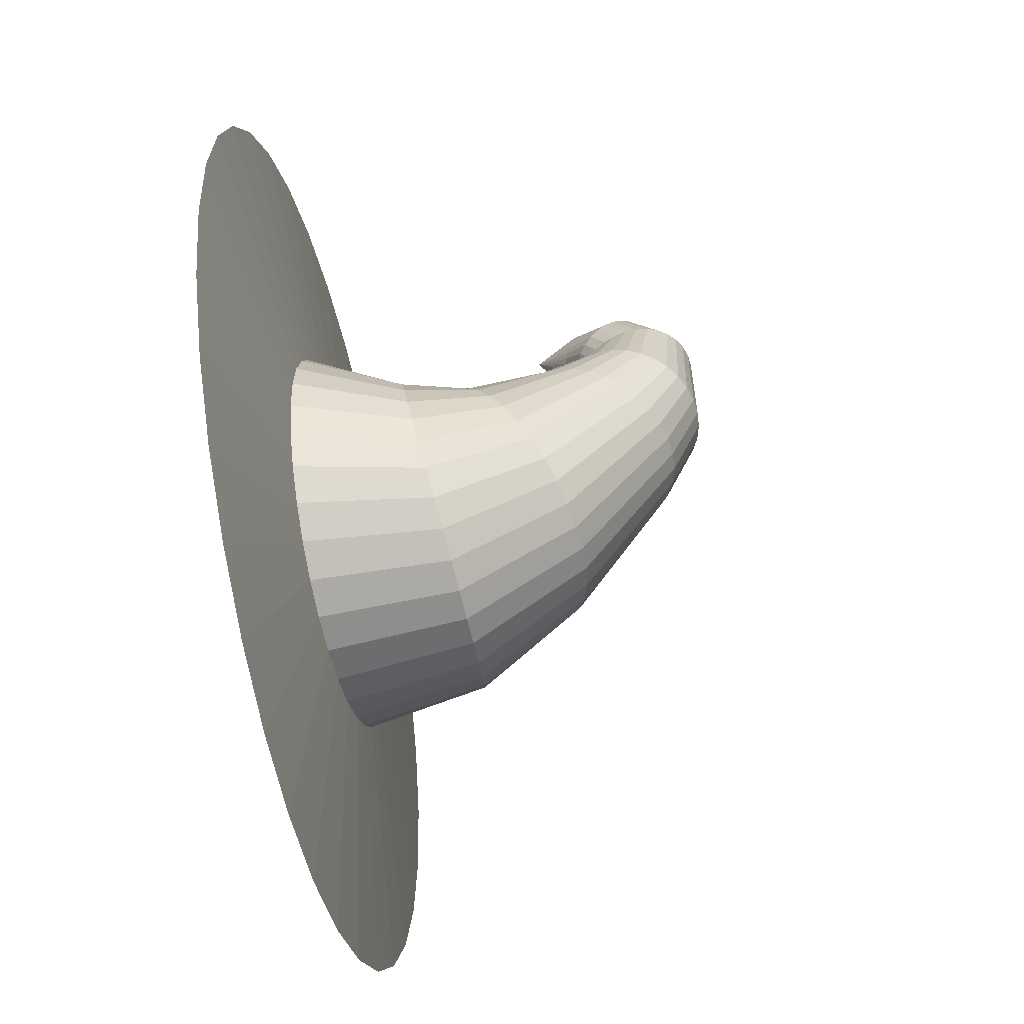
<metadata>
{"format":"obj","ext":"obj","renderer":"f3d","projection":"perspective","resolution":1024,"background":"white","views":[{"elev":-58.0,"azim":102.0,"up":"+Z"}]}
</metadata>
<code>
o Cone
v -0 -1 -1.951
v 0.3806 -1 -1.913
v 0.7465 -1 -1.802
v 1.084 -1 -1.622
v 1.379 -1 -1.379
v 1.622 -1 -1.084
v 1.802 -1 -0.7465
v 1.913 -1 -0.3806
v 1.951 -1 0
v 1.913 -1 0.3806
v 1.802 -1 0.7465
v 1.622 -1 1.084
v 1.379 -1 1.379
v 1.084 -1 1.622
v 0.7465 -1 1.802
v 0.3806 -1 1.913
v -1e-06 -1 1.951
v -0.3806 -1 1.913
v -0.7465 -1 1.802
v -1.084 -1 1.622
v -1.379 -1 1.379
v -1.622 -1 1.084
v -1.802 -1 0.7465
v -1.913 -1 0.3806
v -1.951 -1 -2e-06
v -1.913 -1 -0.3806
v -1.802 -1 -0.7465
v -1.622 -1 -1.084
v -1.379 -1 -1.379
v -1.084 -1 -1.622
v -0.7465 -1 -1.802
v -0.3806 -1 -1.913
v 0 0.03609 1.351
v 0 0.4391 0.5232
v 0 -0.9118 -0.8571
v 0 -0.3004 -0.801
v 0 0.2165 -0.4092
v 0 0.6578 0.2551
v 0 0.7925 1.062
v 0 0.2877 1.398
v 0.1672 -0.9118 -0.8407
v 0.1394 -0.3027 -0.7875
v 0.1115 0.2108 -0.3999
v 0.08361 0.6505 0.2589
v 0.05574 0.7872 1.061
v 0.02787 0.2866 1.395
v 0.328 -0.9118 -0.7919
v 0.2733 -0.3095 -0.7474
v 0.2187 0.1939 -0.3721
v 0.164 0.6288 0.2701
v 0.1093 0.7715 1.056
v 0.05467 0.2834 1.388
v 0.4762 -0.9118 -0.7127
v 0.3968 -0.3206 -0.6824
v 0.3175 0.1664 -0.327
v 0.2381 0.5937 0.2883
v 0.1587 0.746 1.049
v 0.07937 0.2783 1.375
v 0.6061 -0.9118 -0.6061
v 0.5051 -0.3355 -0.5948
v 0.4041 0.1293 -0.2664
v 0.303 0.5463 0.3128
v 0.202 0.7117 1.04
v 0.101 0.2713 1.359
v 0.7127 -0.9118 -0.4762
v 0.5939 -0.3537 -0.4881
v 0.4751 0.08418 -0.1925
v 0.3563 0.4887 0.3427
v 0.2376 0.67 1.029
v 0.1188 0.2629 1.339
v 0.7919 -0.9118 -0.328
v 0.6599 -0.3744 -0.3664
v 0.5279 0.0327 -0.1082
v 0.3959 0.4229 0.3768
v 0.264 0.6223 1.016
v 0.132 0.2532 1.316
v 0.8407 -0.9118 -0.1672
v 0.7006 -0.397 -0.2343
v 0.5604 -0.02317 -0.01669
v 0.4203 0.3515 0.4138
v 0.2802 0.5706 1.001
v 0.1401 0.2427 1.292
v 0.8571 -0.9118 -0
v 0.7143 -0.4204 -0.0969
v 0.5714 -0.08127 0.07845
v 0.4286 0.2773 0.4523
v 0.2857 0.5168 0.9868
v 0.1429 0.2318 1.266
v 0.8407 -0.9118 0.1672
v 0.7006 -0.4438 0.04047
v 0.5604 -0.1394 0.1736
v 0.4203 0.203 0.4907
v 0.2802 0.463 0.9721
v 0.1401 0.221 1.24
v 0.7919 -0.9118 0.328
v 0.6599 -0.4663 0.1726
v 0.5279 -0.1952 0.2651
v 0.3959 0.1317 0.5277
v 0.264 0.4113 0.958
v 0.132 0.2105 1.216
v 0.7127 -0.9118 0.4762
v 0.5939 -0.487 0.2943
v 0.4751 -0.2467 0.3494
v 0.3563 0.06587 0.5618
v 0.2376 0.3637 0.945
v 0.1188 0.2008 1.193
v 0.6061 -0.9118 0.6061
v 0.5051 -0.5052 0.401
v 0.4041 -0.2919 0.4233
v 0.303 0.00821 0.5917
v 0.202 0.3219 0.9337
v 0.101 0.1924 1.173
v 0.4762 -0.9118 0.7127
v 0.3968 -0.5202 0.4886
v 0.3175 -0.3289 0.4839
v 0.2381 -0.03911 0.6162
v 0.1587 0.2876 0.9243
v 0.07937 0.1854 1.157
v 0.328 -0.9118 0.7919
v 0.2733 -0.5312 0.5536
v 0.2187 -0.3564 0.529
v 0.164 -0.07428 0.6344
v 0.1093 0.2621 0.9174
v 0.05467 0.1803 1.145
v 0.1672 -0.9118 0.8407
v 0.1394 -0.5381 0.5937
v 0.1115 -0.3734 0.5568
v 0.08361 -0.09593 0.6456
v 0.05574 0.2465 0.9131
v 0.02787 0.1771 1.137
v -0 -0.9118 0.8571
v -0 -0.5404 0.6072
v -0 -0.3791 0.5661
v -0 -0.1032 0.6494
v -0 0.2412 0.9116
v -0 0.176 1.135
v -0.1672 -0.9118 0.8407
v -0.1394 -0.5381 0.5937
v -0.1115 -0.3734 0.5568
v -0.08361 -0.09593 0.6456
v -0.05574 0.2465 0.9131
v -0.02787 0.1771 1.137
v -0.328 -0.9118 0.7919
v -0.2733 -0.5312 0.5536
v -0.2187 -0.3564 0.529
v -0.164 -0.07427 0.6344
v -0.1093 0.2621 0.9174
v -0.05467 0.1803 1.145
v -0.4762 -0.9118 0.7127
v -0.3968 -0.5202 0.4886
v -0.3175 -0.3289 0.4839
v -0.2381 -0.03911 0.6162
v -0.1587 0.2876 0.9243
v -0.07937 0.1854 1.157
v -0.6061 -0.9118 0.6061
v -0.5051 -0.5052 0.401
v -0.4041 -0.2919 0.4233
v -0.303 0.00821 0.5917
v -0.202 0.3219 0.9337
v -0.101 0.1924 1.173
v -0.7127 -0.9118 0.4762
v -0.5939 -0.487 0.2943
v -0.4751 -0.2467 0.3494
v -0.3563 0.06587 0.5618
v -0.2376 0.3637 0.945
v -0.1188 0.2008 1.193
v -0.7919 -0.9118 0.328
v -0.6599 -0.4663 0.1726
v -0.5279 -0.1952 0.2651
v -0.3959 0.1317 0.5277
v -0.264 0.4113 0.958
v -0.132 0.2105 1.216
v -0.8407 -0.9118 0.1672
v -0.7006 -0.4438 0.04047
v -0.5604 -0.1394 0.1736
v -0.4203 0.203 0.4907
v -0.2802 0.463 0.9721
v -0.1401 0.221 1.24
v -0.8571 -0.9118 -1e-06
v -0.7143 -0.4204 -0.0969
v -0.5714 -0.08127 0.07845
v -0.4286 0.2773 0.4523
v -0.2857 0.5168 0.9868
v -0.1429 0.2318 1.266
v -0.8407 -0.9118 -0.1672
v -0.7006 -0.397 -0.2343
v -0.5604 -0.02317 -0.01669
v -0.4203 0.3515 0.4138
v -0.2802 0.5706 1.001
v -0.1401 0.2427 1.292
v -0.7919 -0.9118 -0.328
v -0.6599 -0.3744 -0.3664
v -0.5279 0.0327 -0.1082
v -0.3959 0.4229 0.3768
v -0.264 0.6223 1.016
v -0.132 0.2532 1.316
v -0.7127 -0.9118 -0.4762
v -0.5939 -0.3537 -0.4881
v -0.4751 0.08418 -0.1925
v -0.3563 0.4887 0.3427
v -0.2376 0.67 1.029
v -0.1188 0.2629 1.339
v -0.6061 -0.9118 -0.6061
v -0.5051 -0.3355 -0.5948
v -0.4041 0.1293 -0.2664
v -0.303 0.5463 0.3128
v -0.202 0.7117 1.04
v -0.101 0.2713 1.359
v -0.4762 -0.9118 -0.7127
v -0.3968 -0.3206 -0.6824
v -0.3175 0.1664 -0.327
v -0.2381 0.5937 0.2883
v -0.1587 0.746 1.049
v -0.07937 0.2783 1.375
v -0.328 -0.9118 -0.7919
v -0.2733 -0.3095 -0.7474
v -0.2187 0.1939 -0.3721
v -0.164 0.6288 0.2701
v -0.1093 0.7715 1.056
v -0.05467 0.2834 1.388
v -0.1672 -0.9118 -0.8407
v -0.1393 -0.3027 -0.7875
v -0.1115 0.2108 -0.3999
v -0.08361 0.6505 0.2589
v -0.05574 0.7872 1.061
v -0.02787 0.2866 1.395
v 0.3272 -1 -1.645
v 0.08152 -0.466 -0.4098
v -0 -1 -1.677
v 0 -0.466 -0.4178
v 0.6418 -1 -1.549
v 0.1599 -0.466 -0.386
v 0.9318 -1 -1.395
v 0.2321 -0.466 -0.3474
v 1.186 -1 -1.186
v 0.2955 -0.466 -0.2955
v 1.395 -1 -0.9318
v 0.3474 -0.466 -0.2321
v 1.549 -1 -0.6418
v 0.386 -0.466 -0.1599
v 1.645 -1 -0.3272
v 0.4098 -0.466 -0.08152
v 1.677 -1 0
v 0.4179 -0.466 -0
v 1.645 -1 0.3272
v 0.4098 -0.466 0.08152
v 1.549 -1 0.6418
v 0.386 -0.466 0.1599
v 1.395 -1 0.9318
v 0.3474 -0.466 0.2321
v 1.186 -1 1.186
v 0.2955 -0.466 0.2955
v 0.9318 -1 1.395
v 0.2321 -0.466 0.3474
v 0.6418 -1 1.549
v 0.1599 -0.466 0.386
v 0.3272 -1 1.645
v 0.08152 -0.466 0.4098
v -1e-06 -1 1.677
v -0 -0.466 0.4179
v -0.3272 -1 1.645
v -0.08152 -0.466 0.4098
v -0.6418 -1 1.549
v -0.1599 -0.466 0.386
v -0.9318 -1 1.395
v -0.2321 -0.466 0.3474
v -1.186 -1 1.186
v -0.2955 -0.466 0.2955
v -1.395 -1 0.9318
v -0.3474 -0.466 0.2321
v -1.549 -1 0.6418
v -0.386 -0.466 0.1599
v -1.645 -1 0.3272
v -0.4098 -0.466 0.08152
v -1.677 -1 -1e-06
v -0.4178 -0.466 -0
v -1.645 -1 -0.3272
v -0.4098 -0.466 -0.08152
v -1.549 -1 -0.6418
v -0.386 -0.466 -0.1599
v -1.394 -1 -0.9318
v -0.3474 -0.466 -0.2321
v -1.186 -1 -1.186
v -0.2955 -0.466 -0.2955
v -0.9318 -1 -1.395
v -0.2321 -0.466 -0.3474
v -0.6418 -1 -1.549
v -0.1599 -0.466 -0.386
v -0.3272 -1 -1.645
v -0.08152 -0.466 -0.4098
v 0 0.7956 0.5862
v 0.07217 0.7891 0.5879
v 0.1416 0.7699 0.5927
v 0.2055 0.7387 0.6006
v 0.2616 0.6968 0.6112
v 0.3076 0.6456 0.6242
v 0.3418 0.5873 0.639
v 0.3628 0.524 0.655
v 0.3699 0.4581 0.6716
v 0.3628 0.3923 0.6883
v 0.3418 0.329 0.7043
v 0.3076 0.2706 0.7191
v 0.2616 0.2195 0.732
v 0.2055 0.1775 0.7427
v 0.1416 0.1464 0.7505
v 0.07217 0.1271 0.7554
v -0 0.1207 0.757
v -0.07217 0.1271 0.7554
v -0.1416 0.1464 0.7505
v -0.2055 0.1775 0.7427
v -0.2616 0.2195 0.732
v -0.3076 0.2706 0.7191
v -0.3418 0.329 0.7043
v -0.3628 0.3923 0.6883
v -0.3699 0.4581 0.6716
v -0.3628 0.524 0.655
v -0.3418 0.5873 0.639
v -0.3076 0.6456 0.6242
v -0.2616 0.6968 0.6112
v -0.2055 0.7387 0.6006
v -0.1416 0.7699 0.5927
v -0.07217 0.7891 0.5879
v -0 0.6082 1.298
v 0.04972 0.6045 1.295
v 0.09752 0.5936 1.287
v 0.1416 0.5757 1.273
v 0.1802 0.5518 1.255
v 0.2119 0.5225 1.233
v 0.2354 0.4892 1.208
v 0.2499 0.453 1.18
v 0.2548 0.4154 1.152
v 0.2499 0.3777 1.123
v 0.2354 0.3416 1.096
v 0.2119 0.3082 1.071
v 0.1802 0.279 1.049
v 0.1416 0.255 1.03
v 0.09752 0.2372 1.017
v 0.04972 0.2262 1.009
v -0 0.2225 1.006
v -0.04972 0.2262 1.009
v -0.09752 0.2372 1.017
v -0.1416 0.255 1.03
v -0.1802 0.279 1.049
v -0.2119 0.3082 1.071
v -0.2354 0.3416 1.096
v -0.2499 0.3777 1.123
v -0.2548 0.4154 1.152
v -0.2499 0.453 1.18
v -0.2354 0.4892 1.208
v -0.2119 0.5225 1.233
v -0.1802 0.5518 1.255
v -0.1416 0.5757 1.273
v -0.09752 0.5936 1.287
v -0.04972 0.6045 1.295
v 0.1309 -0.9231 -0.6583
v -0 -0.9231 -0.6712
v 0.2569 -0.9231 -0.6201
v 0.3729 -0.9231 -0.5581
v 0.4746 -0.9231 -0.4746
v 0.5581 -0.9231 -0.3729
v 0.6201 -0.9231 -0.2569
v 0.6583 -0.9231 -0.1309
v 0.6712 -0.9231 0
v 0.6583 -0.9231 0.1309
v 0.6201 -0.9231 0.2569
v 0.5581 -0.9231 0.3729
v 0.4746 -0.9231 0.4746
v 0.3729 -0.9231 0.5581
v 0.2569 -0.9231 0.6201
v 0.1309 -0.9231 0.6583
v -0 -0.9231 0.6712
v -0.1309 -0.9231 0.6583
v -0.2569 -0.9231 0.6201
v -0.3729 -0.9231 0.5581
v -0.4746 -0.9231 0.4746
v -0.5581 -0.9231 0.3729
v -0.6201 -0.9231 0.2569
v -0.6583 -0.9231 0.1309
v -0.6712 -0.9231 -1e-06
v -0.6583 -0.9231 -0.1309
v -0.6201 -0.9231 -0.2569
v -0.5581 -0.9231 -0.3729
v -0.4746 -0.9231 -0.4746
v -0.3729 -0.9231 -0.5581
v -0.2569 -0.9231 -0.6201
v -0.1309 -0.9231 -0.6583
f 40 33 46
f 1 35 41
f 1 41 2
f 35 36 42
f 35 42 41
f 36 37 43
f 36 43 42
f 37 38 44
f 37 44 43
f 46 33 52
f 2 41 47
f 2 47 3
f 41 42 48
f 41 48 47
f 42 43 49
f 42 49 48
f 43 44 50
f 43 50 49
f 52 33 58
f 3 47 53
f 3 53 4
f 47 48 54
f 47 54 53
f 49 50 56
f 49 56 55
f 58 33 64
f 4 53 59
f 4 59 5
f 53 54 60
f 53 60 59
f 55 56 62
f 55 62 61
f 64 33 70
f 5 59 65
f 5 65 6
f 59 60 66
f 59 66 65
f 60 61 67
f 60 67 66
f 61 62 68
f 61 68 67
f 70 33 76
f 6 65 71
f 6 71 7
f 65 66 72
f 65 72 71
f 66 67 73
f 66 73 72
f 67 68 74
f 67 74 73
f 76 33 82
f 7 71 77
f 7 77 8
f 71 72 78
f 71 78 77
f 72 73 79
f 72 79 78
f 73 74 80
f 73 80 79
f 82 33 88
f 8 77 83
f 8 83 9
f 77 78 84
f 77 84 83
f 78 79 85
f 78 85 84
f 79 80 86
f 79 86 85
f 88 33 94
f 9 83 89
f 9 89 10
f 83 84 90
f 83 90 89
f 84 85 91
f 84 91 90
f 85 86 92
f 85 92 91
f 94 33 100
f 10 89 95
f 10 95 11
f 89 90 96
f 89 96 95
f 90 91 97
f 90 97 96
f 91 92 98
f 91 98 97
f 100 33 106
f 11 95 101
f 11 101 12
f 95 96 102
f 95 102 101
f 96 97 103
f 96 103 102
f 97 98 104
f 97 104 103
f 106 33 112
f 12 101 107
f 12 107 13
f 101 102 108
f 101 108 107
f 102 103 109
f 102 109 108
f 103 104 110
f 103 110 109
f 112 33 118
f 13 107 113
f 13 113 14
f 107 108 114
f 107 114 113
f 108 109 115
f 108 115 114
f 109 110 116
f 109 116 115
f 118 33 124
f 14 113 119
f 14 119 15
f 113 114 120
f 113 120 119
f 114 115 121
f 114 121 120
f 115 116 122
f 115 122 121
f 124 33 130
f 15 119 125
f 15 125 16
f 119 120 126
f 119 126 125
f 120 121 127
f 120 127 126
f 121 122 128
f 121 128 127
f 130 33 136
f 16 125 131
f 16 131 17
f 125 126 132
f 125 132 131
f 126 127 133
f 126 133 132
f 127 128 134
f 127 134 133
f 136 33 142
f 17 131 137
f 17 137 18
f 131 132 138
f 131 138 137
f 132 133 139
f 132 139 138
f 133 134 140
f 133 140 139
f 142 33 148
f 18 137 143
f 18 143 19
f 137 138 144
f 137 144 143
f 138 139 145
f 138 145 144
f 139 140 146
f 139 146 145
f 148 33 154
f 19 143 149
f 19 149 20
f 143 144 150
f 143 150 149
f 144 145 151
f 144 151 150
f 145 146 152
f 145 152 151
f 154 33 160
f 20 149 155
f 20 155 21
f 149 150 156
f 149 156 155
f 150 151 157
f 150 157 156
f 151 152 158
f 151 158 157
f 160 33 166
f 21 155 161
f 21 161 22
f 155 156 162
f 155 162 161
f 156 157 163
f 156 163 162
f 157 158 164
f 157 164 163
f 166 33 172
f 22 161 167
f 22 167 23
f 161 162 168
f 161 168 167
f 162 163 169
f 162 169 168
f 163 164 170
f 163 170 169
f 172 33 178
f 23 167 173
f 23 173 24
f 167 168 174
f 167 174 173
f 168 169 175
f 168 175 174
f 169 170 176
f 169 176 175
f 178 33 184
f 24 173 179
f 24 179 25
f 173 174 180
f 173 180 179
f 174 175 181
f 174 181 180
f 175 176 182
f 175 182 181
f 184 33 190
f 25 179 185
f 25 185 26
f 179 180 186
f 179 186 185
f 180 181 187
f 180 187 186
f 181 182 188
f 181 188 187
f 190 33 196
f 26 185 191
f 26 191 27
f 185 186 192
f 185 192 191
f 186 187 193
f 186 193 192
f 187 188 194
f 187 194 193
f 196 33 202
f 27 191 197
f 27 197 28
f 191 192 198
f 191 198 197
f 192 193 199
f 192 199 198
f 193 194 200
f 193 200 199
f 202 33 208
f 28 197 203
f 28 203 29
f 197 198 204
f 197 204 203
f 198 199 205
f 198 205 204
f 199 200 206
f 199 206 205
f 208 33 214
f 29 203 209
f 29 209 30
f 203 204 210
f 203 210 209
f 204 205 211
f 204 211 210
f 205 206 212
f 205 212 211
f 214 33 220
f 30 209 215
f 30 215 31
f 209 210 216
f 209 216 215
f 210 211 217
f 210 217 216
f 211 212 218
f 211 218 217
f 220 33 226
f 31 215 221
f 31 221 32
f 215 216 222
f 215 222 221
f 216 217 223
f 216 223 222
f 217 218 224
f 217 224 223
f 226 33 40
f 35 1 32
f 35 32 221
f 221 222 36
f 221 36 35
f 222 223 37
f 222 37 36
f 223 224 38
f 223 38 37
f 228 34 230
f 229 1 2
f 229 2 227
f 232 34 228
f 3 231 227
f 3 227 2
f 234 34 232
f 4 233 231
f 4 231 3
f 236 34 234
f 5 235 233
f 5 233 4
f 238 34 236
f 6 237 235
f 6 235 5
f 240 34 238
f 7 239 237
f 7 237 6
f 242 34 240
f 8 241 239
f 8 239 7
f 244 34 242
f 9 243 241
f 9 241 8
f 246 34 244
f 10 245 243
f 10 243 9
f 248 34 246
f 11 247 245
f 11 245 10
f 250 34 248
f 12 249 247
f 12 247 11
f 252 34 250
f 13 251 249
f 13 249 12
f 254 34 252
f 14 253 251
f 14 251 13
f 256 34 254
f 15 255 253
f 15 253 14
f 258 34 256
f 16 257 255
f 16 255 15
f 260 34 258
f 17 259 257
f 17 257 16
f 262 34 260
f 18 261 259
f 18 259 17
f 264 34 262
f 19 263 261
f 19 261 18
f 266 34 264
f 20 265 263
f 20 263 19
f 268 34 266
f 21 267 265
f 21 265 20
f 270 34 268
f 22 269 267
f 22 267 21
f 272 34 270
f 23 271 269
f 23 269 22
f 274 34 272
f 24 273 271
f 24 271 23
f 276 34 274
f 25 275 273
f 25 273 24
f 278 34 276
f 26 277 275
f 26 275 25
f 280 34 278
f 27 279 277
f 27 277 26
f 282 34 280
f 28 281 279
f 28 279 27
f 284 34 282
f 29 283 281
f 29 281 28
f 286 34 284
f 30 285 283
f 30 283 29
f 288 34 286
f 31 287 285
f 31 285 30
f 290 34 288
f 32 289 287
f 32 287 31
f 230 34 290
f 1 229 289
f 1 289 32
f 54 55 61
f 54 61 60
f 48 49 55
f 48 55 54
f 38 291 292
f 38 292 44
f 291 39 45
f 291 45 292
f 44 292 293
f 44 293 50
f 292 45 51
f 292 51 293
f 50 293 294
f 50 294 56
f 293 51 57
f 293 57 294
f 56 294 295
f 56 295 62
f 294 57 63
f 294 63 295
f 62 295 296
f 62 296 68
f 295 63 69
f 295 69 296
f 68 296 297
f 68 297 74
f 296 69 75
f 296 75 297
f 74 297 298
f 74 298 80
f 297 75 81
f 297 81 298
f 80 298 299
f 80 299 86
f 298 81 87
f 298 87 299
f 86 299 300
f 86 300 92
f 299 87 93
f 299 93 300
f 92 300 301
f 92 301 98
f 300 93 99
f 300 99 301
f 98 301 302
f 98 302 104
f 301 99 105
f 301 105 302
f 104 302 303
f 104 303 110
f 302 105 111
f 302 111 303
f 110 303 304
f 110 304 116
f 303 111 117
f 303 117 304
f 116 304 305
f 116 305 122
f 304 117 123
f 304 123 305
f 122 305 306
f 122 306 128
f 305 123 129
f 305 129 306
f 128 306 307
f 128 307 134
f 306 129 135
f 306 135 307
f 134 307 308
f 134 308 140
f 307 135 141
f 307 141 308
f 140 308 309
f 140 309 146
f 308 141 147
f 308 147 309
f 146 309 310
f 146 310 152
f 309 147 153
f 309 153 310
f 152 310 311
f 152 311 158
f 310 153 159
f 310 159 311
f 158 311 312
f 158 312 164
f 311 159 165
f 311 165 312
f 164 312 313
f 164 313 170
f 312 165 171
f 312 171 313
f 170 313 314
f 170 314 176
f 313 171 177
f 313 177 314
f 176 314 315
f 176 315 182
f 314 177 183
f 314 183 315
f 182 315 316
f 182 316 188
f 315 183 189
f 315 189 316
f 188 316 317
f 188 317 194
f 316 189 195
f 316 195 317
f 194 317 318
f 194 318 200
f 317 195 201
f 317 201 318
f 200 318 319
f 200 319 206
f 318 201 207
f 318 207 319
f 206 319 320
f 206 320 212
f 319 207 213
f 319 213 320
f 212 320 321
f 212 321 218
f 320 213 219
f 320 219 321
f 218 321 322
f 218 322 224
f 321 219 225
f 321 225 322
f 224 322 291
f 224 291 38
f 322 225 39
f 322 39 291
f 39 323 324
f 39 324 45
f 323 40 46
f 323 46 324
f 45 324 325
f 45 325 51
f 324 46 52
f 324 52 325
f 51 325 326
f 51 326 57
f 325 52 58
f 325 58 326
f 57 326 327
f 57 327 63
f 326 58 64
f 326 64 327
f 63 327 328
f 63 328 69
f 327 64 70
f 327 70 328
f 69 328 329
f 69 329 75
f 328 70 76
f 328 76 329
f 75 329 330
f 75 330 81
f 329 76 82
f 329 82 330
f 81 330 331
f 81 331 87
f 330 82 88
f 330 88 331
f 87 331 332
f 87 332 93
f 331 88 94
f 331 94 332
f 93 332 333
f 93 333 99
f 332 94 100
f 332 100 333
f 99 333 334
f 99 334 105
f 333 100 106
f 333 106 334
f 105 334 335
f 105 335 111
f 334 106 112
f 334 112 335
f 111 335 336
f 111 336 117
f 335 112 118
f 335 118 336
f 117 336 337
f 117 337 123
f 336 118 124
f 336 124 337
f 123 337 338
f 123 338 129
f 337 124 130
f 337 130 338
f 129 338 339
f 129 339 135
f 338 130 136
f 338 136 339
f 135 339 340
f 135 340 141
f 339 136 142
f 339 142 340
f 141 340 341
f 141 341 147
f 340 142 148
f 340 148 341
f 147 341 342
f 147 342 153
f 341 148 154
f 341 154 342
f 153 342 343
f 153 343 159
f 342 154 160
f 342 160 343
f 159 343 344
f 159 344 165
f 343 160 166
f 343 166 344
f 165 344 345
f 165 345 171
f 344 166 172
f 344 172 345
f 171 345 346
f 171 346 177
f 345 172 178
f 345 178 346
f 177 346 347
f 177 347 183
f 346 178 184
f 346 184 347
f 183 347 348
f 183 348 189
f 347 184 190
f 347 190 348
f 189 348 349
f 189 349 195
f 348 190 196
f 348 196 349
f 195 349 350
f 195 350 201
f 349 196 202
f 349 202 350
f 201 350 351
f 201 351 207
f 350 202 208
f 350 208 351
f 207 351 352
f 207 352 213
f 351 208 214
f 351 214 352
f 213 352 353
f 213 353 219
f 352 214 220
f 352 220 353
f 219 353 354
f 219 354 225
f 353 220 226
f 353 226 354
f 225 354 323
f 225 323 39
f 354 226 40
f 354 40 323
f 227 355 356
f 227 356 229
f 355 228 230
f 355 230 356
f 231 357 355
f 231 355 227
f 357 232 228
f 357 228 355
f 233 358 357
f 233 357 231
f 358 234 232
f 358 232 357
f 235 359 358
f 235 358 233
f 359 236 234
f 359 234 358
f 237 360 359
f 237 359 235
f 360 238 236
f 360 236 359
f 239 361 360
f 239 360 237
f 361 240 238
f 361 238 360
f 241 362 361
f 241 361 239
f 362 242 240
f 362 240 361
f 243 363 362
f 243 362 241
f 363 244 242
f 363 242 362
f 245 364 363
f 245 363 243
f 364 246 244
f 364 244 363
f 247 365 364
f 247 364 245
f 365 248 246
f 365 246 364
f 249 366 365
f 249 365 247
f 366 250 248
f 366 248 365
f 251 367 366
f 251 366 249
f 367 252 250
f 367 250 366
f 253 368 367
f 253 367 251
f 368 254 252
f 368 252 367
f 255 369 368
f 255 368 253
f 369 256 254
f 369 254 368
f 257 370 369
f 257 369 255
f 370 258 256
f 370 256 369
f 259 371 370
f 259 370 257
f 371 260 258
f 371 258 370
f 261 372 371
f 261 371 259
f 372 262 260
f 372 260 371
f 263 373 372
f 263 372 261
f 373 264 262
f 373 262 372
f 265 374 373
f 265 373 263
f 374 266 264
f 374 264 373
f 267 375 374
f 267 374 265
f 375 268 266
f 375 266 374
f 269 376 375
f 269 375 267
f 376 270 268
f 376 268 375
f 271 377 376
f 271 376 269
f 377 272 270
f 377 270 376
f 273 378 377
f 273 377 271
f 378 274 272
f 378 272 377
f 275 379 378
f 275 378 273
f 379 276 274
f 379 274 378
f 277 380 379
f 277 379 275
f 380 278 276
f 380 276 379
f 279 381 380
f 279 380 277
f 381 280 278
f 381 278 380
f 281 382 381
f 281 381 279
f 382 282 280
f 382 280 381
f 283 383 382
f 283 382 281
f 383 284 282
f 383 282 382
f 285 384 383
f 285 383 283
f 384 286 284
f 384 284 383
f 287 385 384
f 287 384 285
f 385 288 286
f 385 286 384
f 289 386 385
f 289 385 287
f 386 290 288
f 386 288 385
f 229 356 386
f 229 386 289
f 356 230 290
f 356 290 386

</code>
